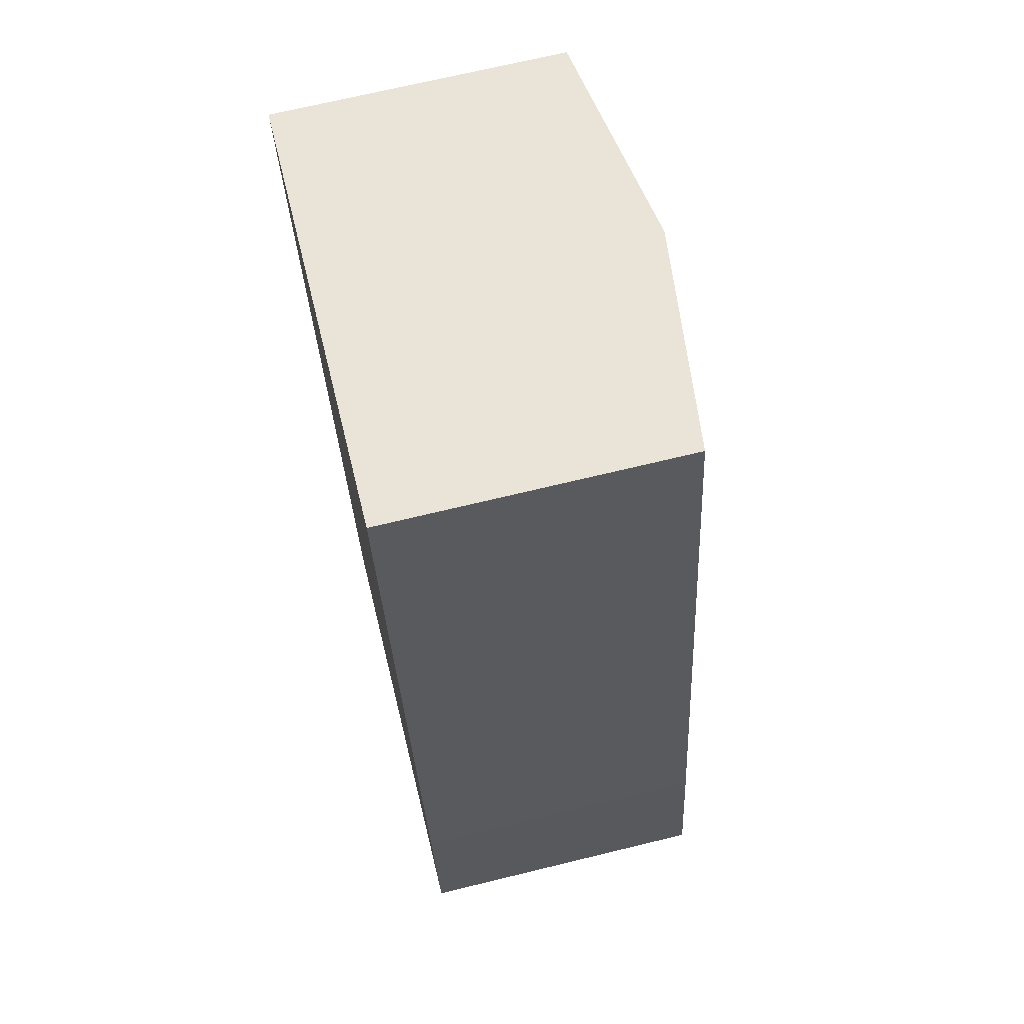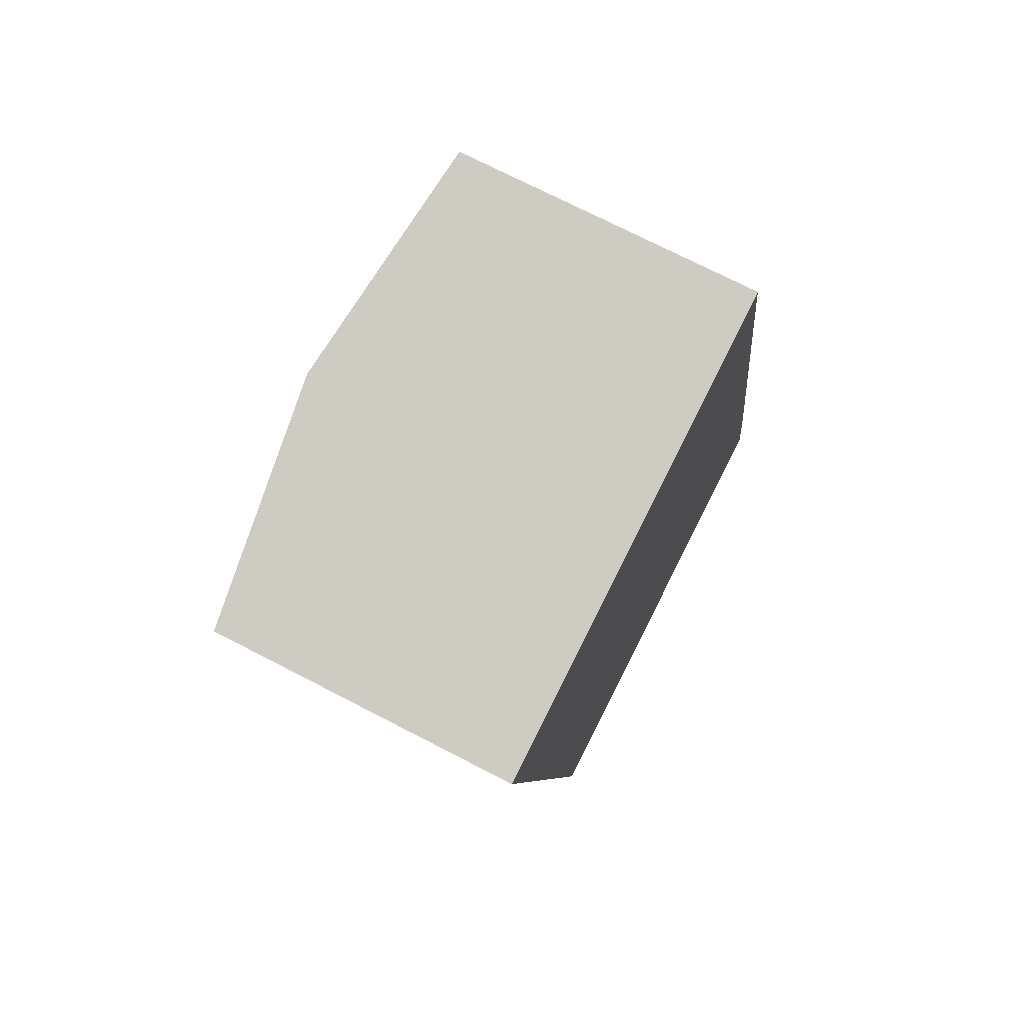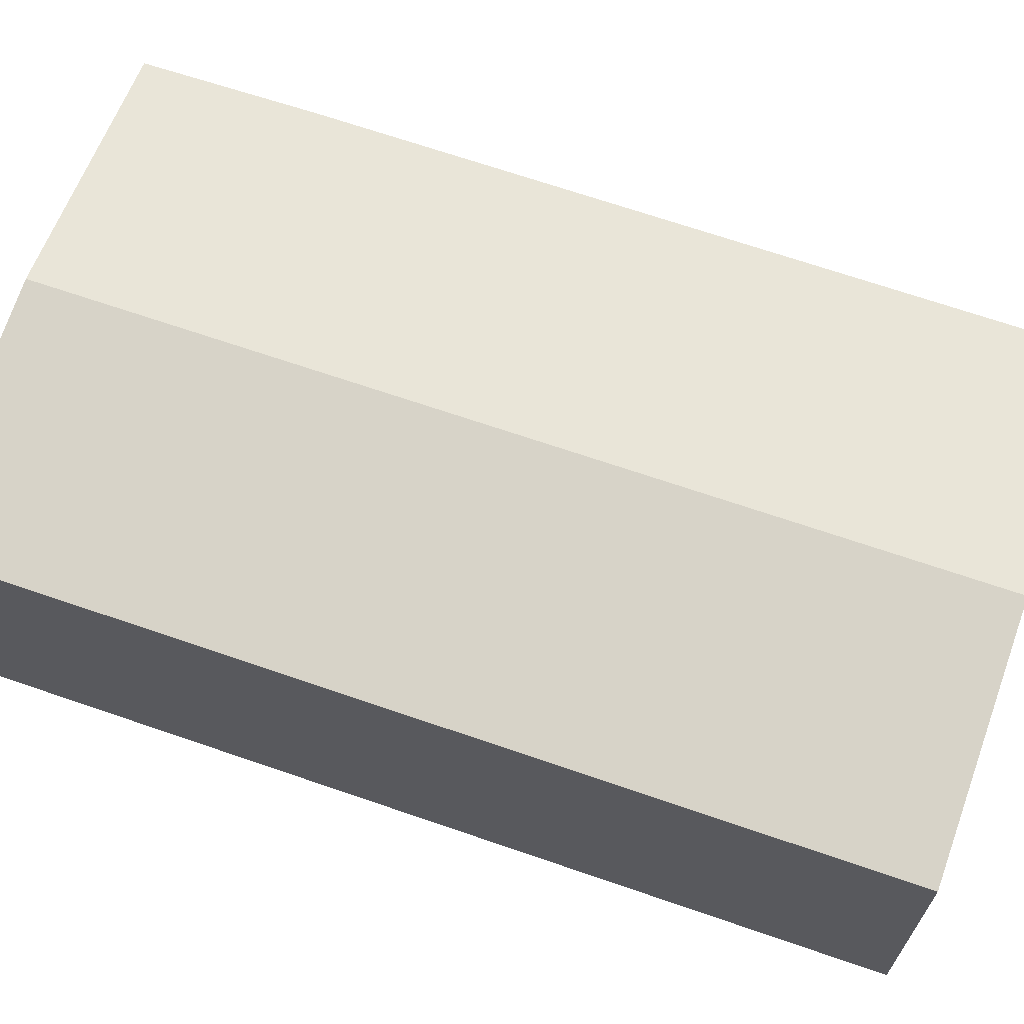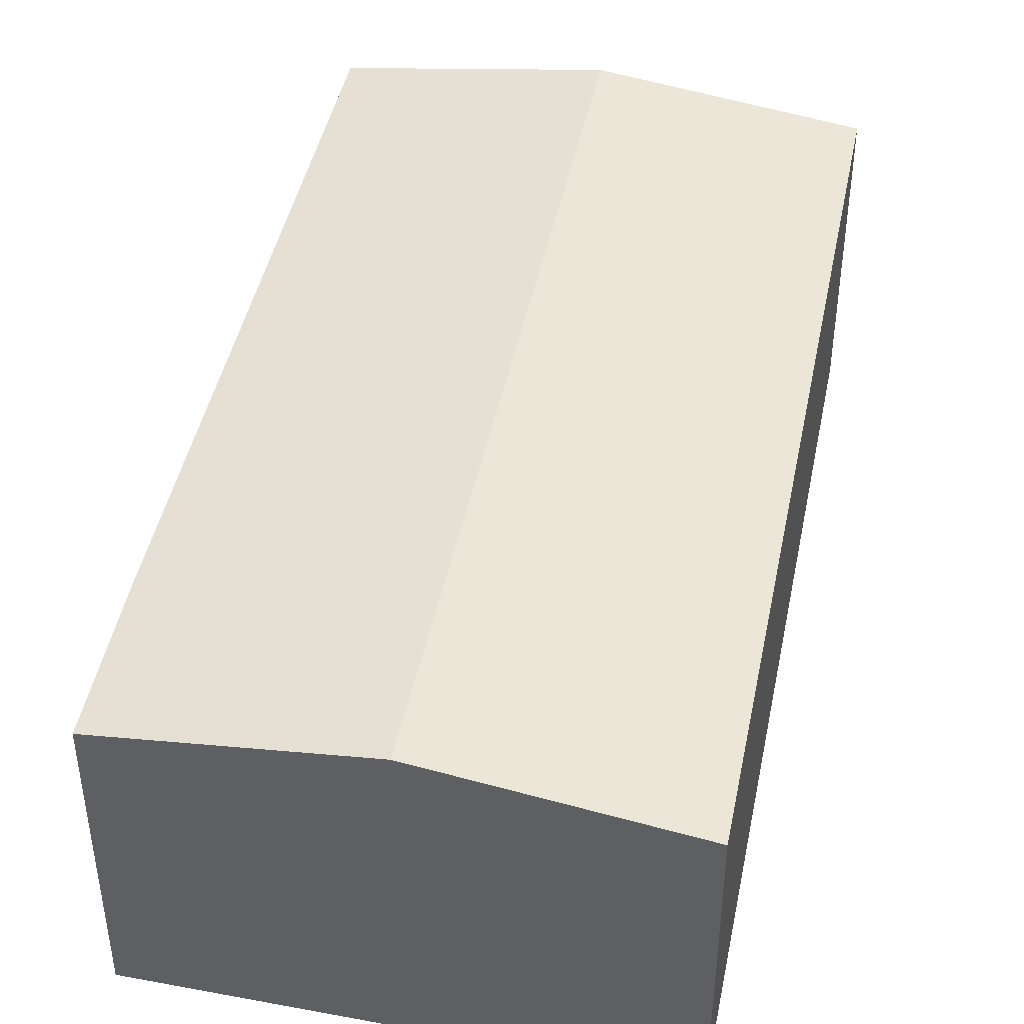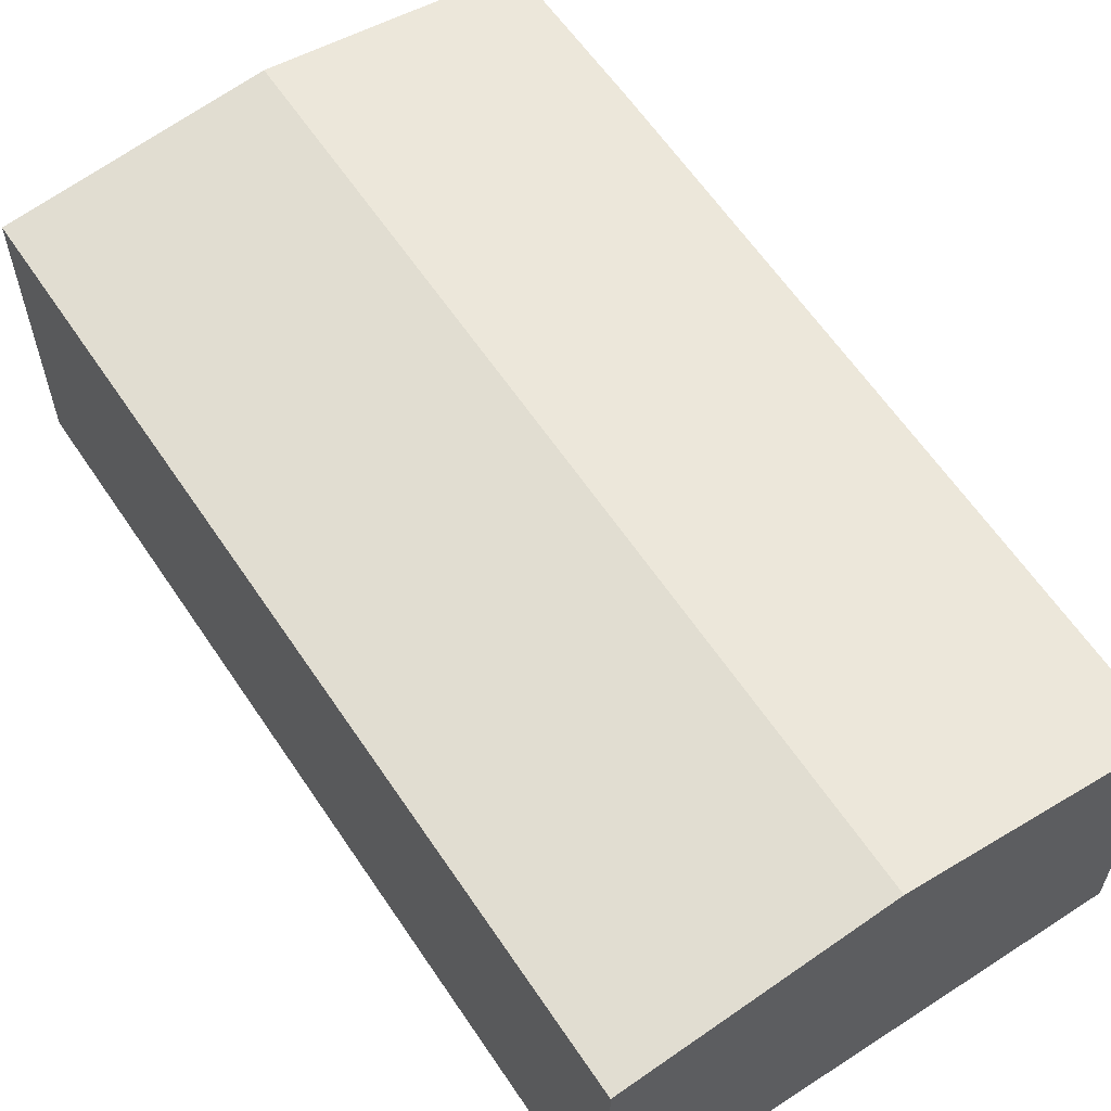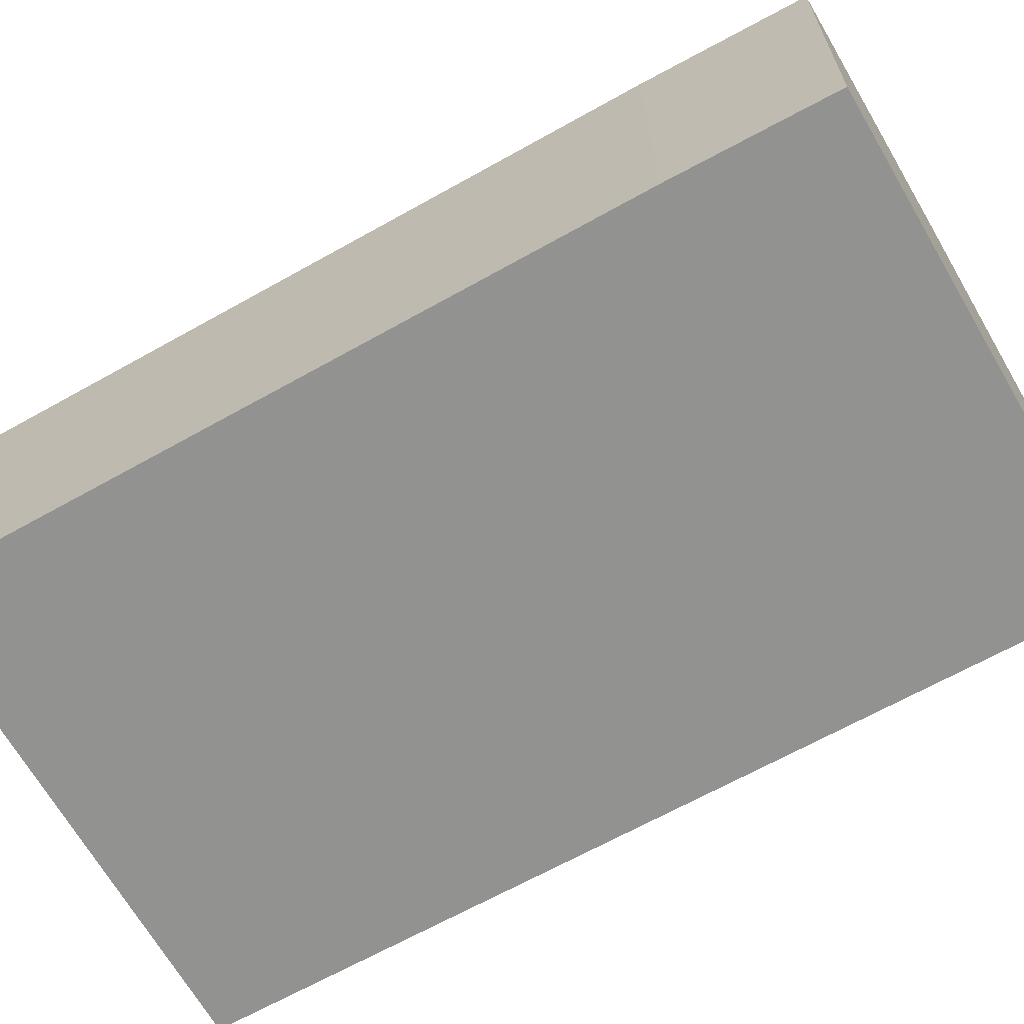
<metadata>
{"format":"obj","ext":"obj","renderer":"f3d","projection":"perspective","resolution":1024,"background":"white","views":[{"elev":69.5,"azim":76.3,"up":"+Z"},{"elev":73.2,"azim":-62.7,"up":"+Z"},{"elev":67.9,"azim":-82.2,"up":"+Y"},{"elev":44.6,"azim":-179.9,"up":"+Y"},{"elev":61.4,"azim":-45.0,"up":"+Y"},{"elev":-66.2,"azim":108.1,"up":"+Y"}]}
</metadata>
<code>
v  5.293 4.307 -10.31
v  7.986 3.895 -7.629
v  8.36 3.898 -9.654
v  3.109 4.307 0.626
v  6.204 3.896 1.249
v  0 3.894 2.384e-16
v  2.192 3.894 -10.98
v  6.204 -7.648e-17 1.249
v  7.986 4.671e-16 -7.629
v  8.36 5.911e-16 -9.654
v  5.293 6.315e-16 -10.31
v  2.192 6.725e-16 -10.98
v  0 0 0
v  3.109 -3.833e-17 0.626
g defaultobject
f 1 2 3
f 2 1 4
f 2 4 5
f 6 1 7
f 1 6 4
f 8 2 5
f 2 8 9
f 2 9 3
f 3 9 10
f 10 1 3
f 1 10 7
f 7 10 11
f 7 11 12
f 12 6 7
f 6 12 13
f 4 8 5
f 8 4 6
f 8 6 14
f 14 6 13
f 9 11 10
f 11 9 12
f 12 9 8
f 12 8 13
f 13 8 14

</code>
